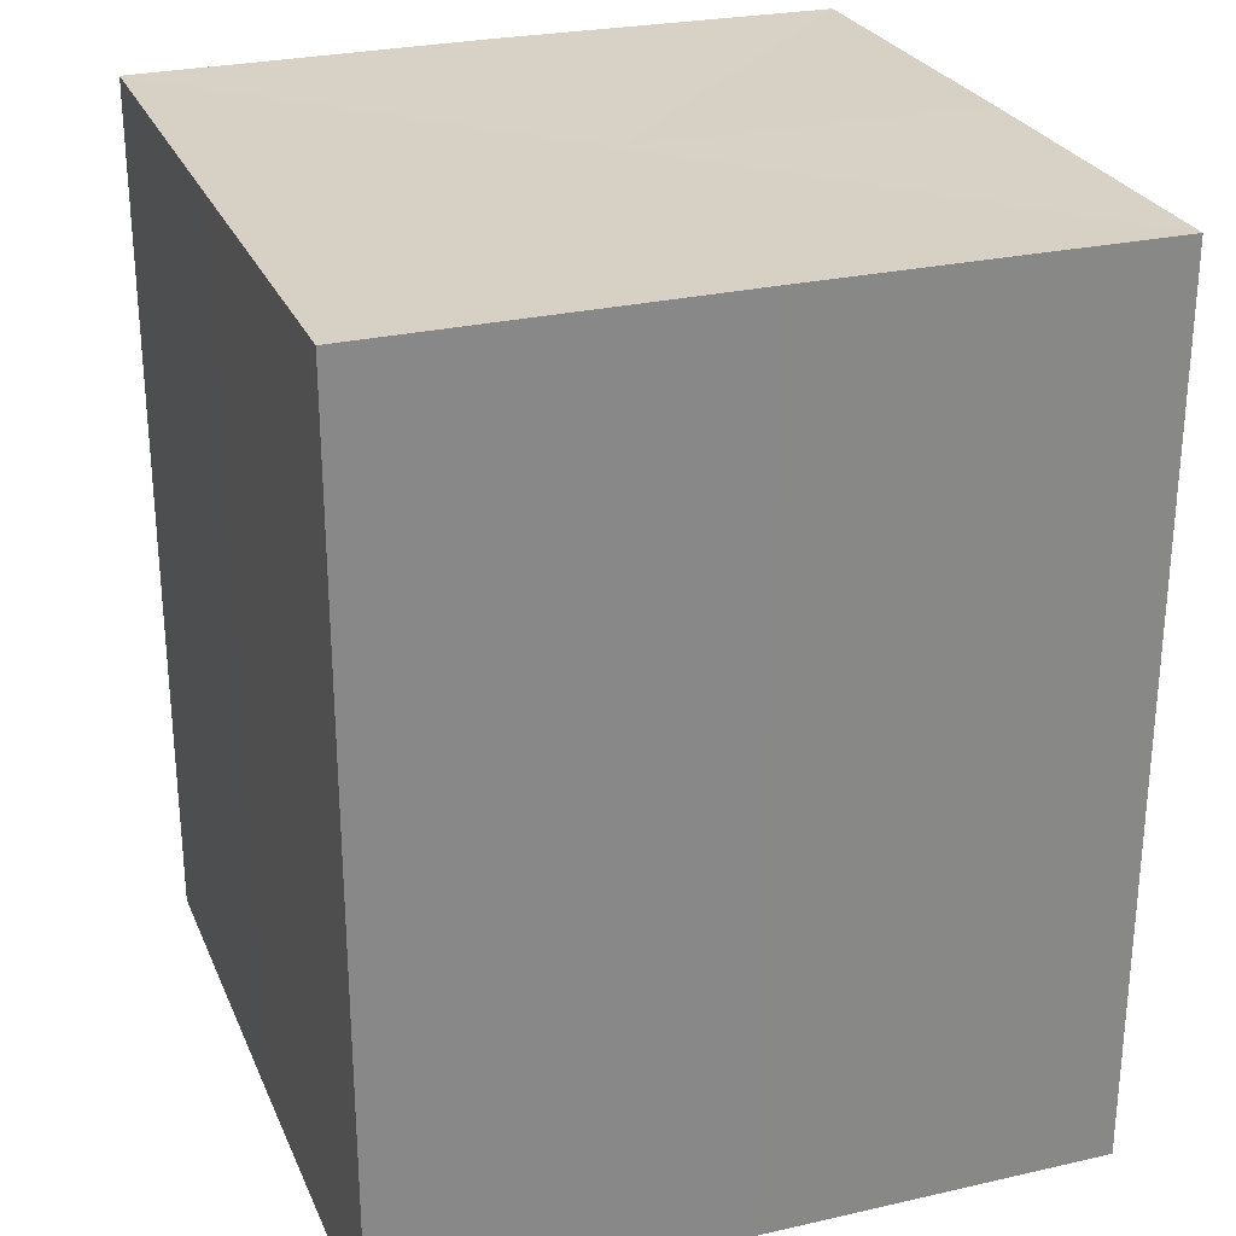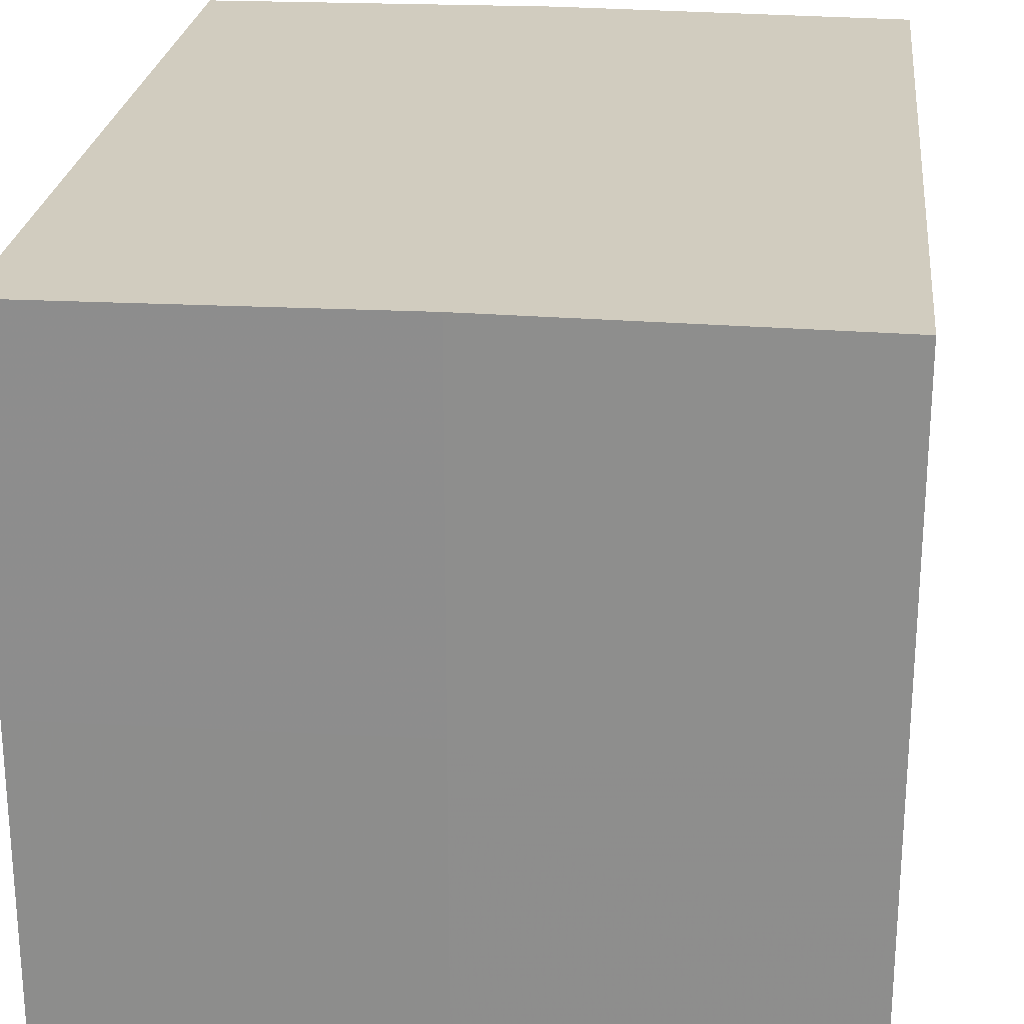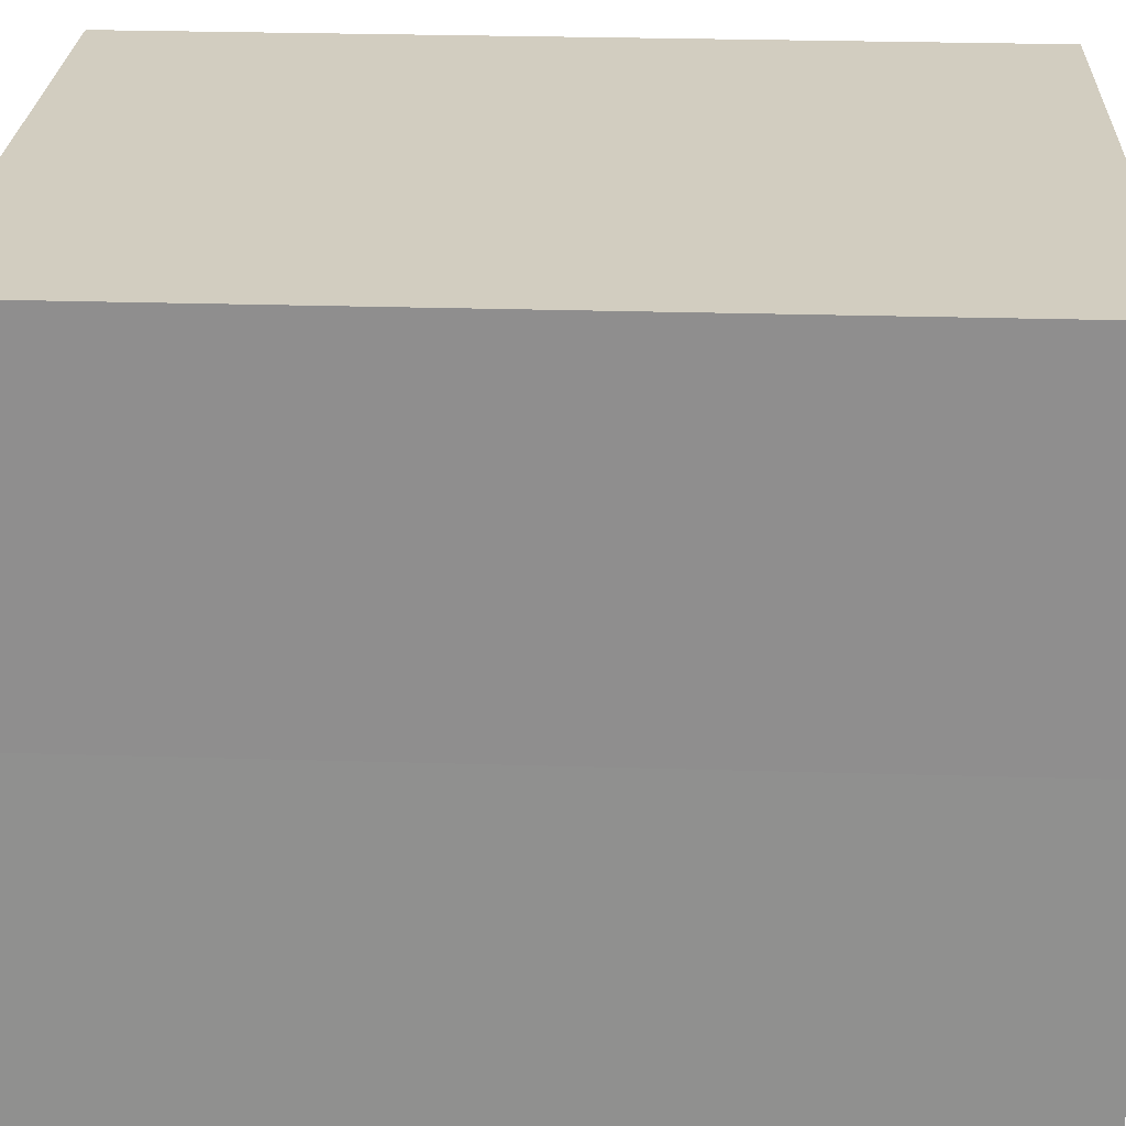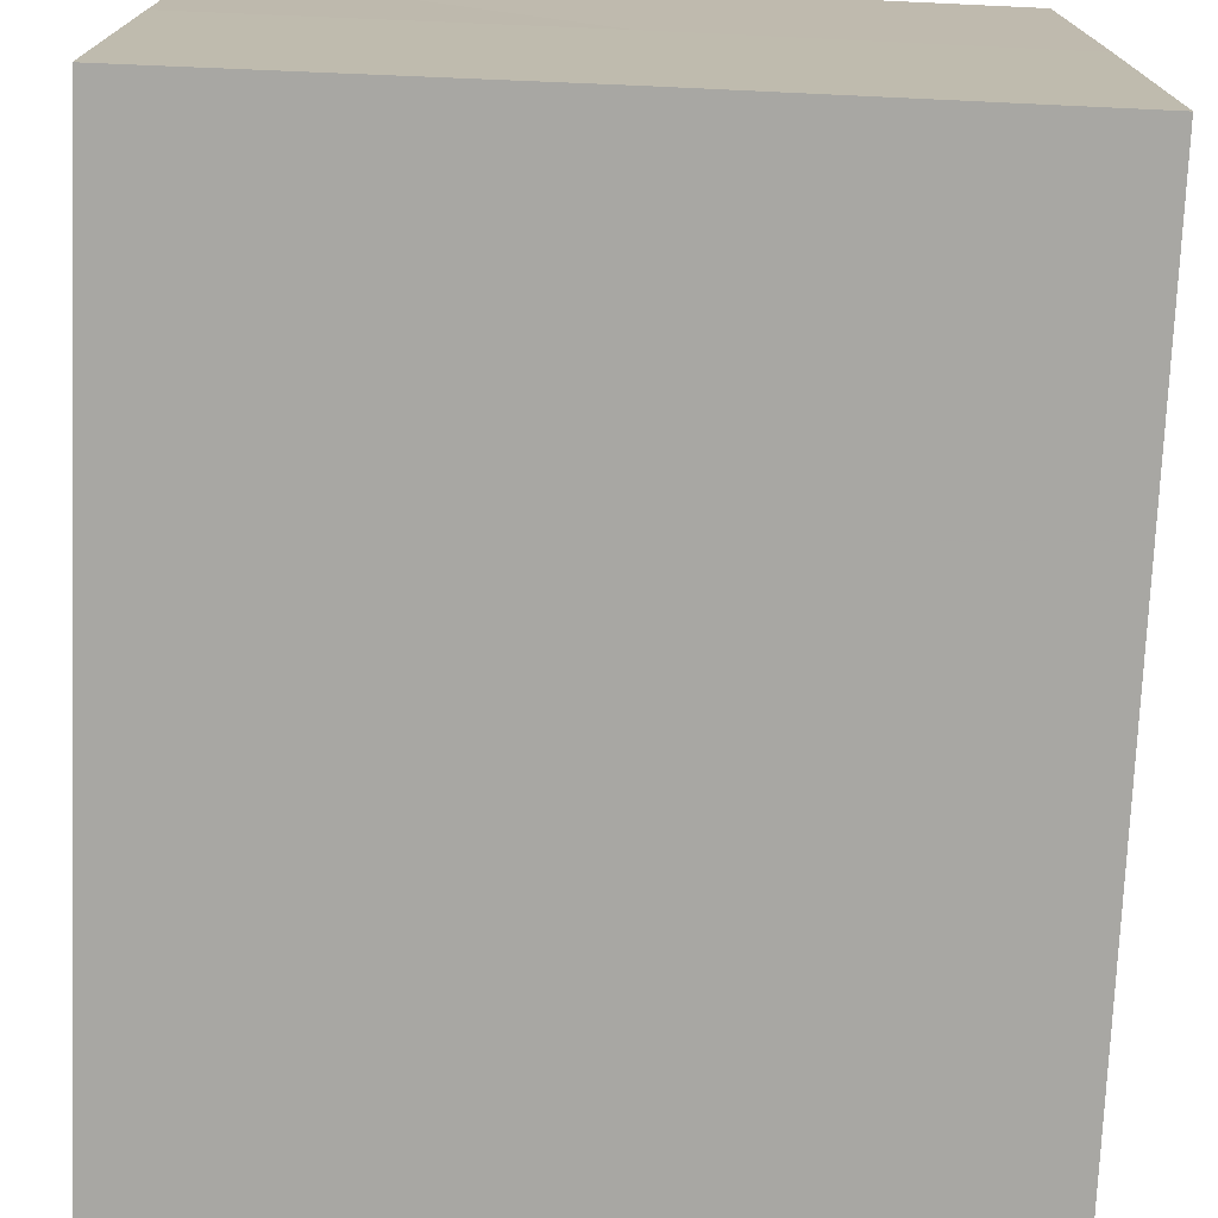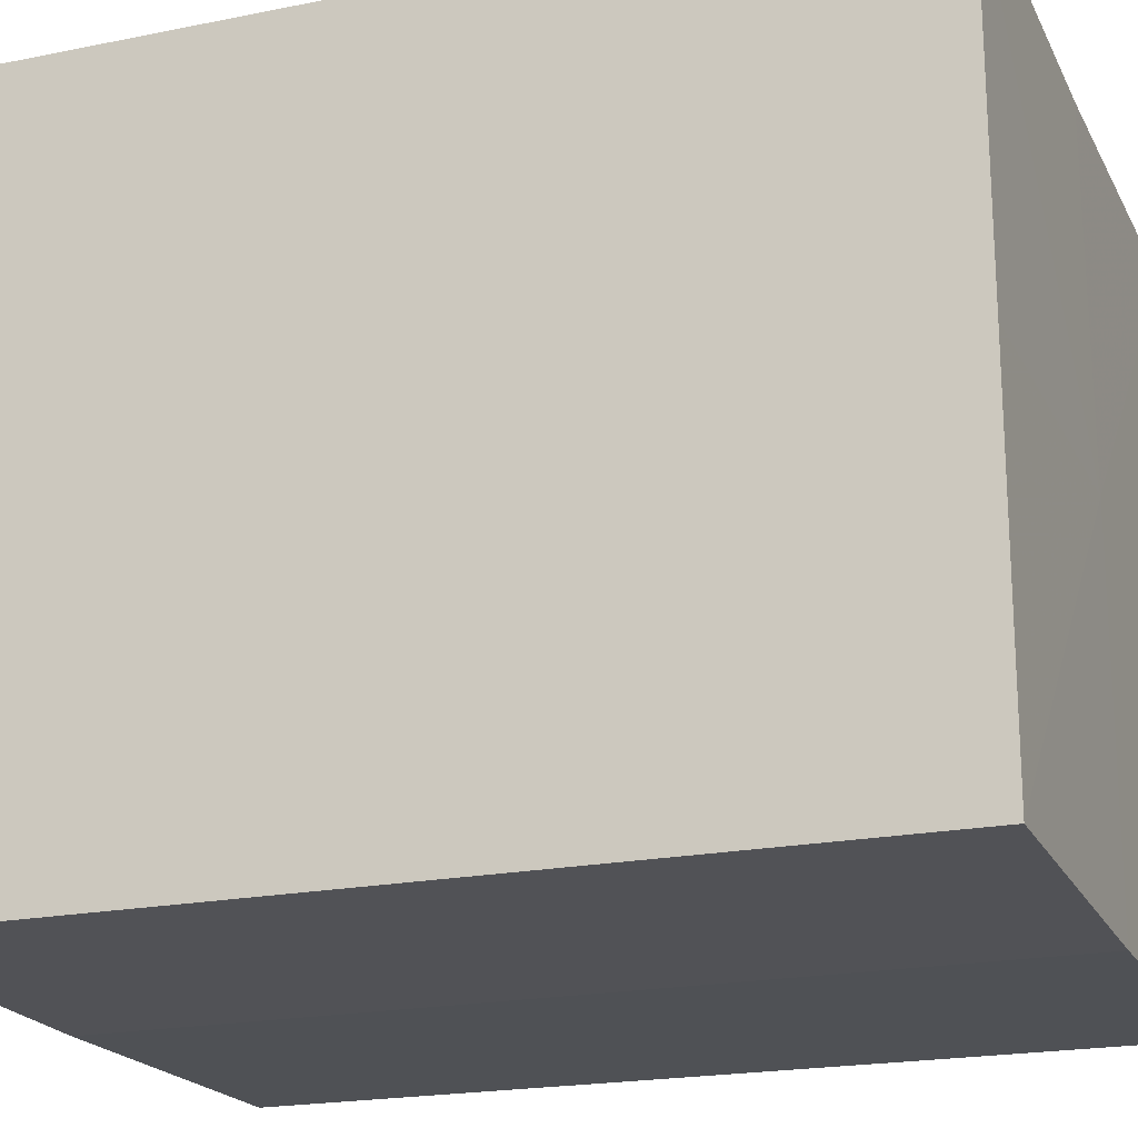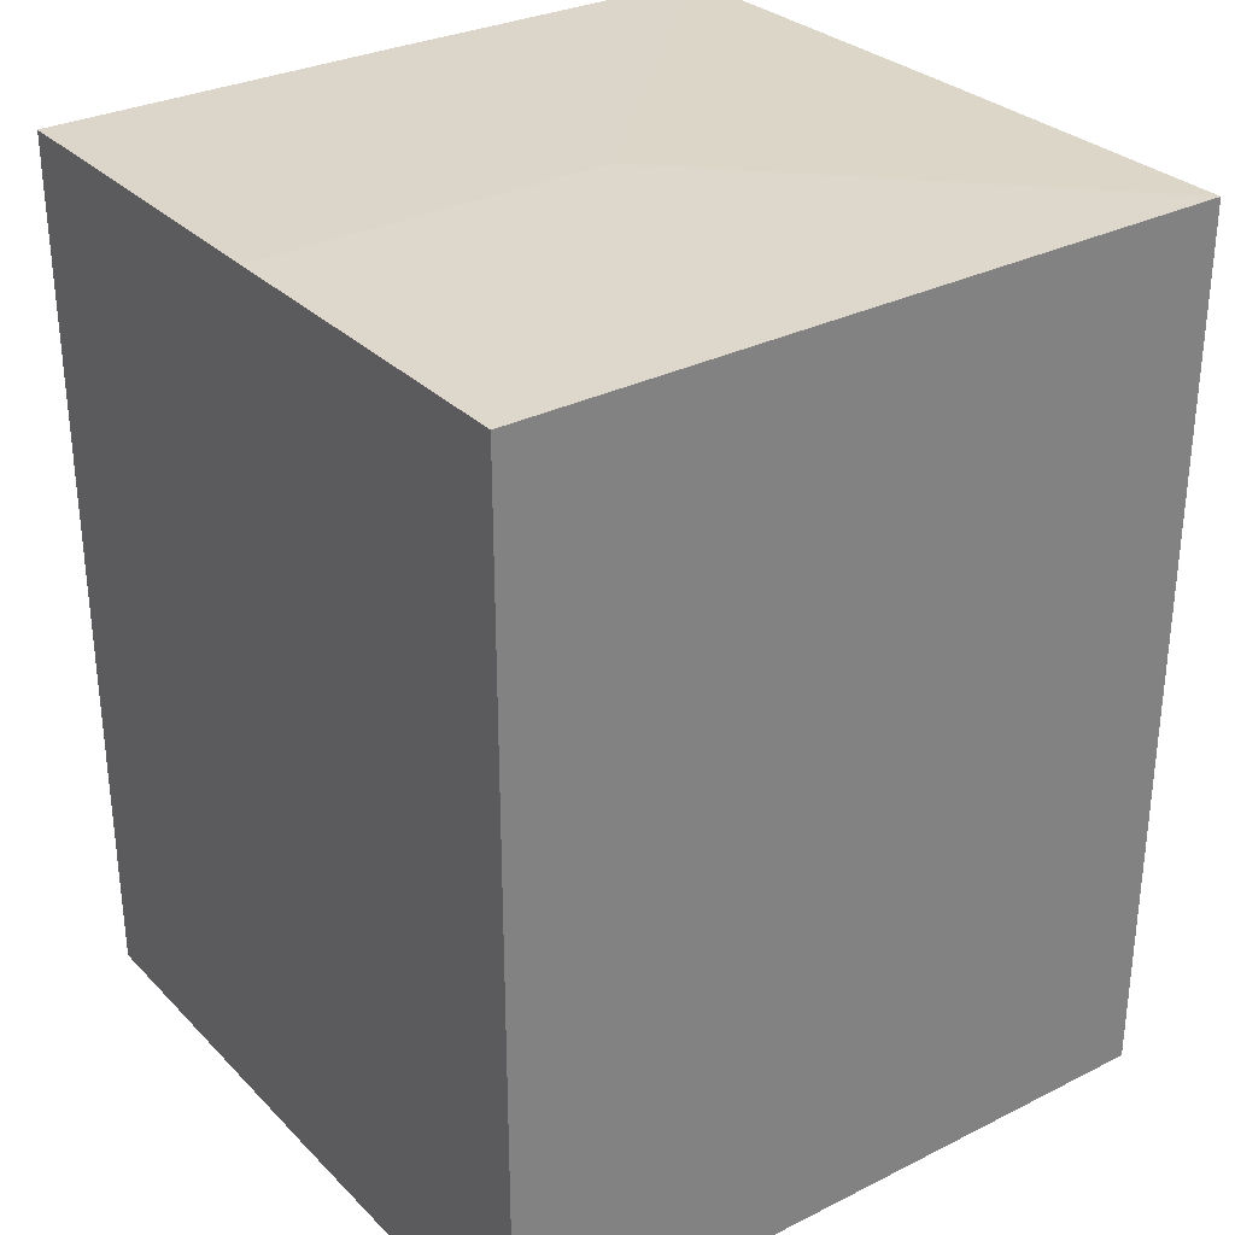
<metadata>
{"format":"obj","ext":"obj","renderer":"f3d","projection":"perspective","resolution":1024,"background":"white","views":[{"elev":26.9,"azim":70.2,"up":"+Z"},{"elev":24.3,"azim":-174.0,"up":"+Y"},{"elev":24.3,"azim":-87.6,"up":"+Y"},{"elev":-74.6,"azim":-2.5,"up":"+Y"},{"elev":-20.6,"azim":110.5,"up":"+Y"},{"elev":30.4,"azim":-35.7,"up":"+Z"}]}
</metadata>
<code>
o 4947
v 2235 1884 16.42
v 2235 1884 16.42
v 2235 1884 16.44
v 2235 1884 16.42
v 2235 1884 16.44
v 2235 1884 16.42
v 2235 1884 16.44
v 2235 1884 16.42
v 2235 1884 16.44
v 2235 1884 16.42
v 2235 1884 16.42
v 2235 1884 16.42
v 2235 1884 16.42
v 2235 1884 16.42
v 2235 1884 16.42
v 2235 1884 16.42
v 2235 1884 16.42
v 2235 1884 16.44
v 2235 1884 16.44
v 2235 1884 16.44
v 2235 1884 16.44
v 2235 1884 16.44
v 2235 1884 16.42
v 2235 1884 16.44
v 2235 1884 16.42
v 2235 1884 16.42
v 2235 1884 16.42
v 2235 1884 16.42
v 2235 1884 16.44
v 2235 1884 16.42
v 2235 1884 16.42
v 2235 1884 16.42
v 2235 1884 16.44
v 2235 1884 16.42
v 2235 1884 16.42
v 2235 1884 16.44
v 2235 1884 16.42
v 2235 1884 16.44
v 2235 1884 16.42
v 2235 1884 16.44
v 2235 1884 16.44
v 2235 1884 16.44
v 2235 1884 16.44
v 2235 1884 16.44
v 2235 1884 16.44
v 2235 1884 16.44
v 2235 1884 16.44
v 2235 1884 16.44
v 2235 1884 16.44
v 2235 1884 16.44
f 1 2 3
f 4 1 5
f 5 6 7
f 7 8 9
f 10 8 11
f 10 12 8
f 10 11 13
f 10 14 12
f 10 13 15
f 10 16 14
f 10 15 17
f 10 17 16
f 18 14 19
f 20 13 21
f 22 23 18
f 24 25 20
f 26 27 22
f 27 28 29
f 30 31 24
f 31 32 33
f 34 35 36
f 35 37 38
f 36 39 40
f 40 17 41
f 42 43 44
f 42 45 43
f 42 44 46
f 42 47 45
f 42 46 48
f 42 49 47
f 42 48 50
f 42 50 49

</code>
